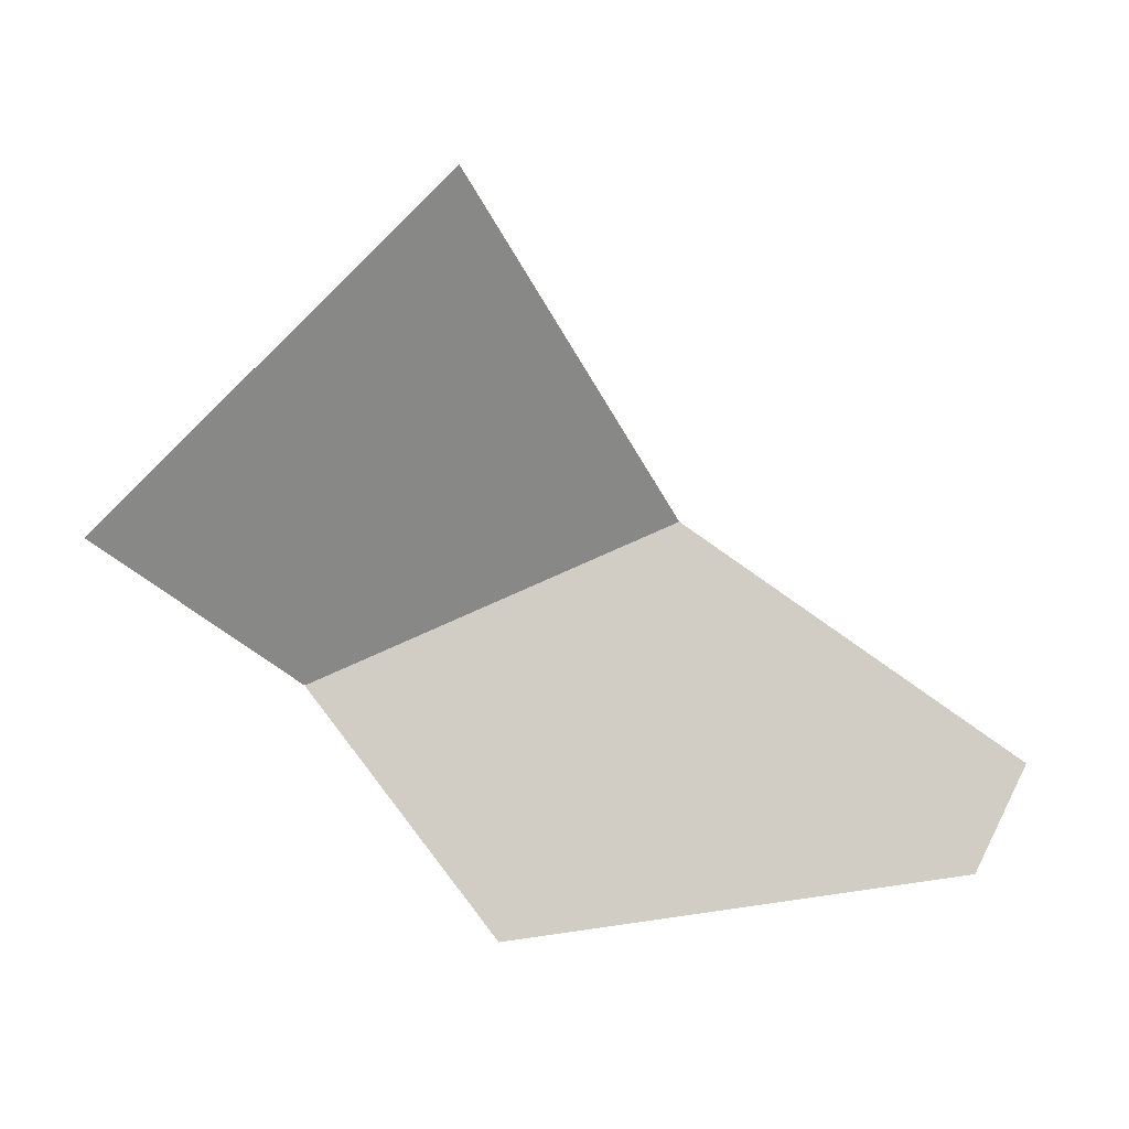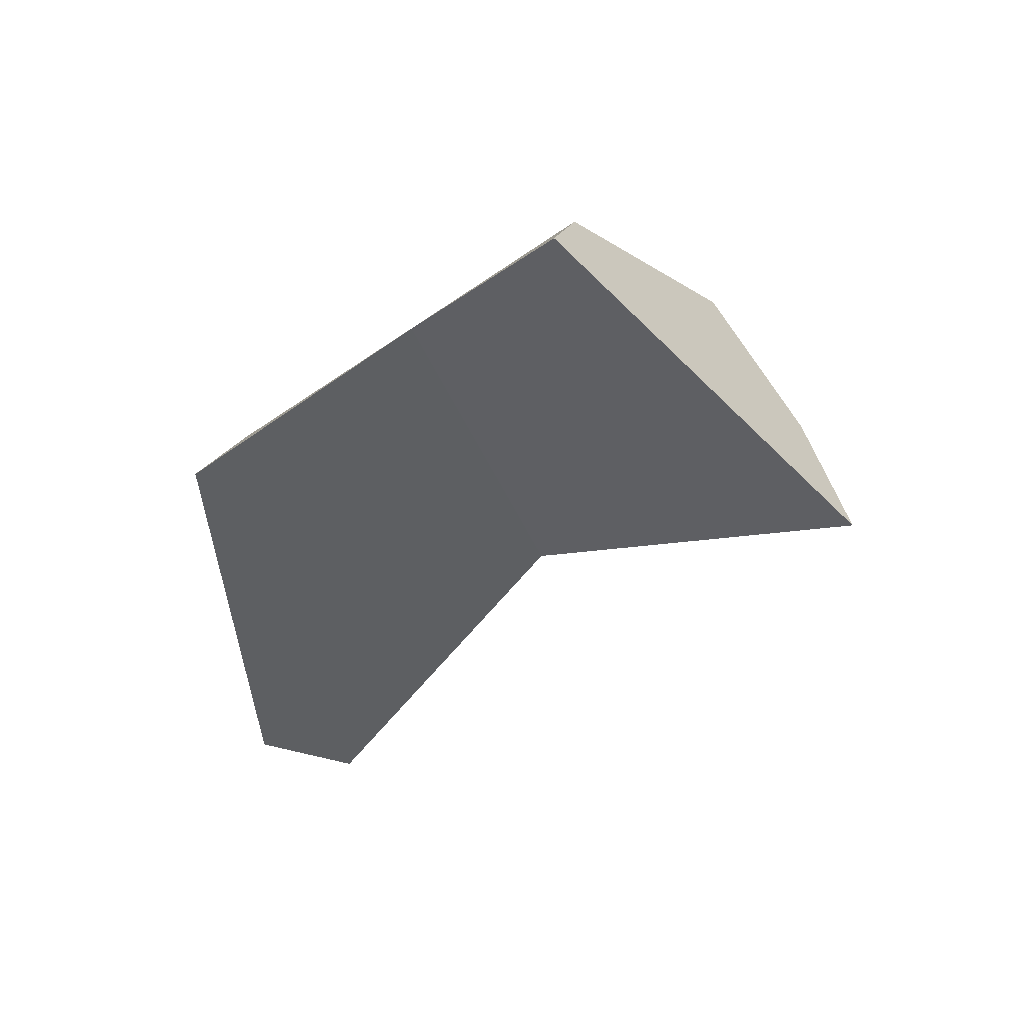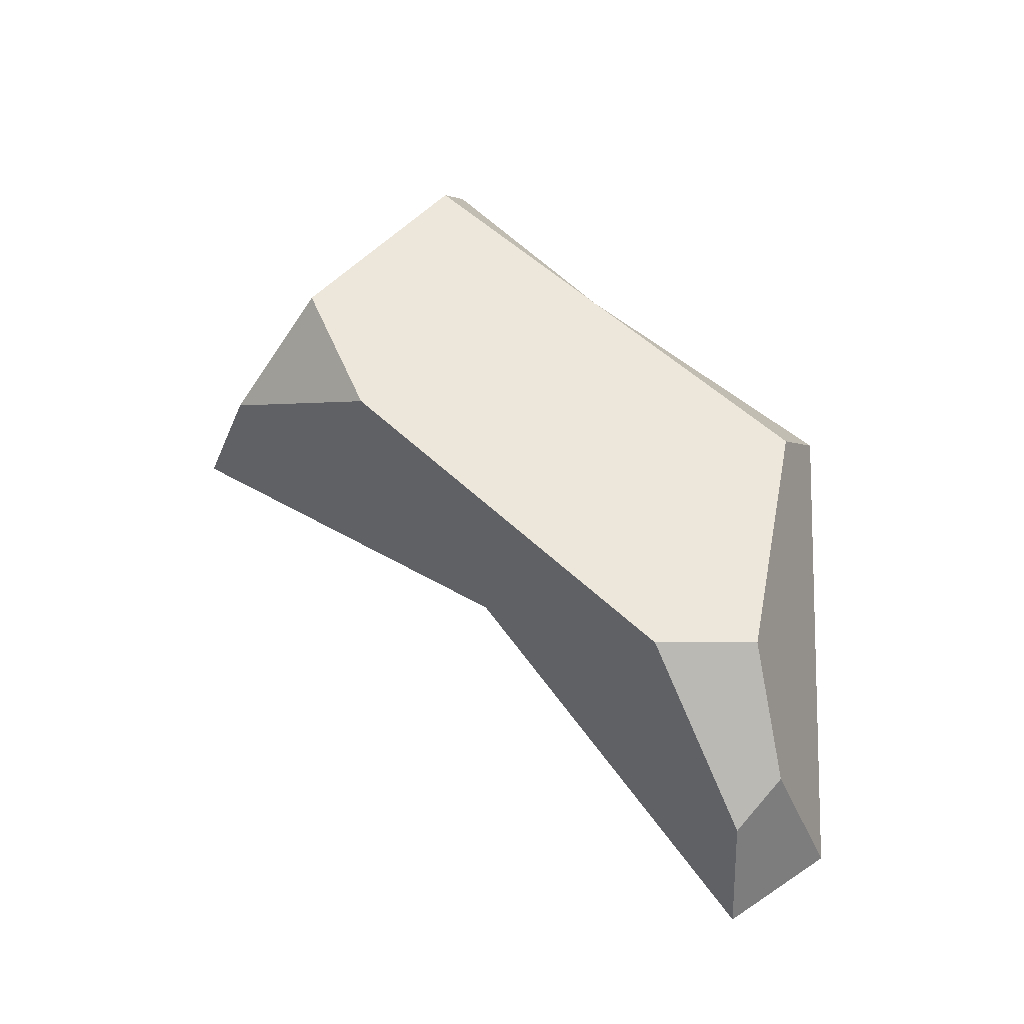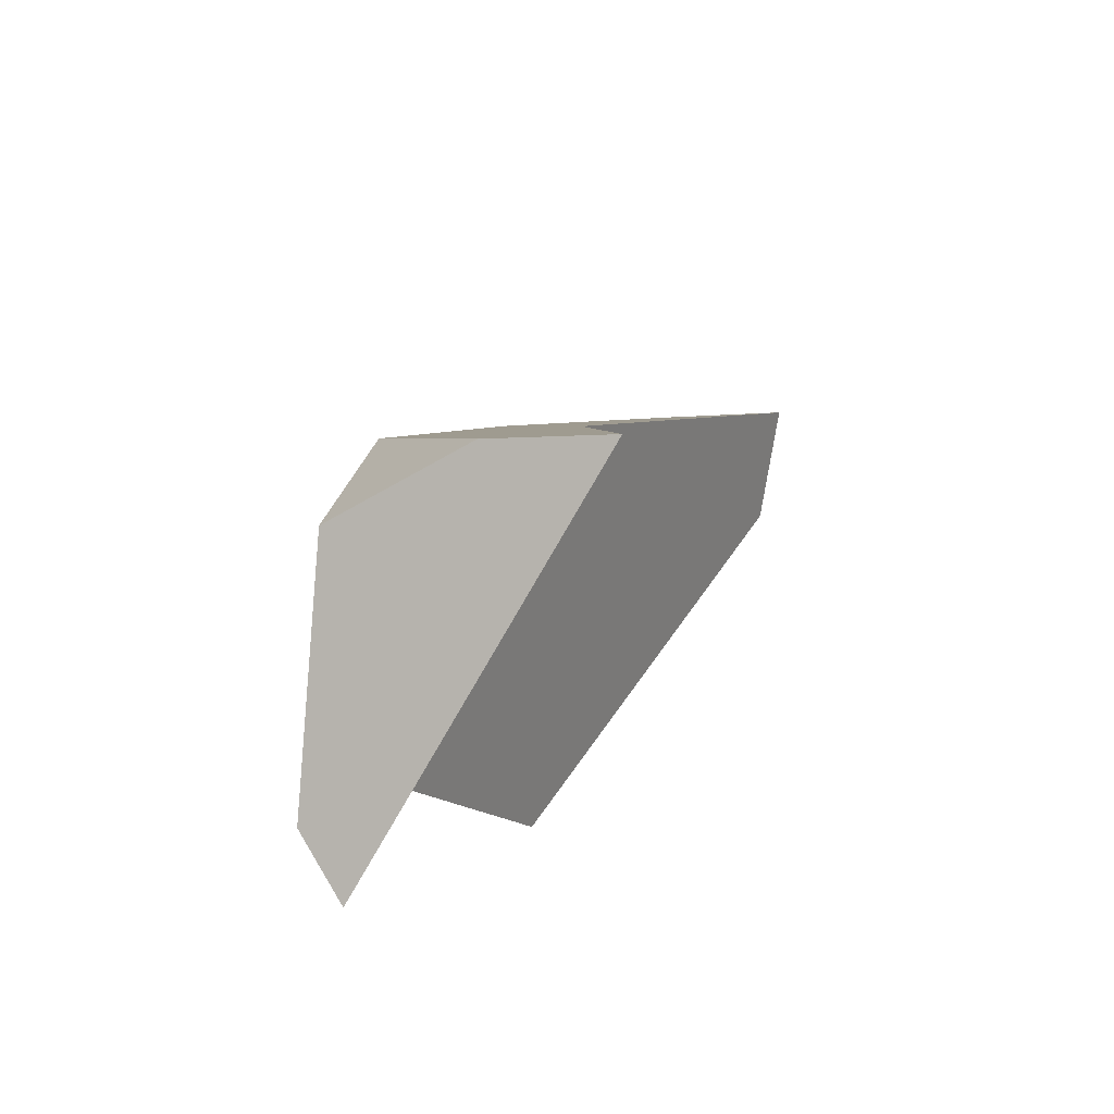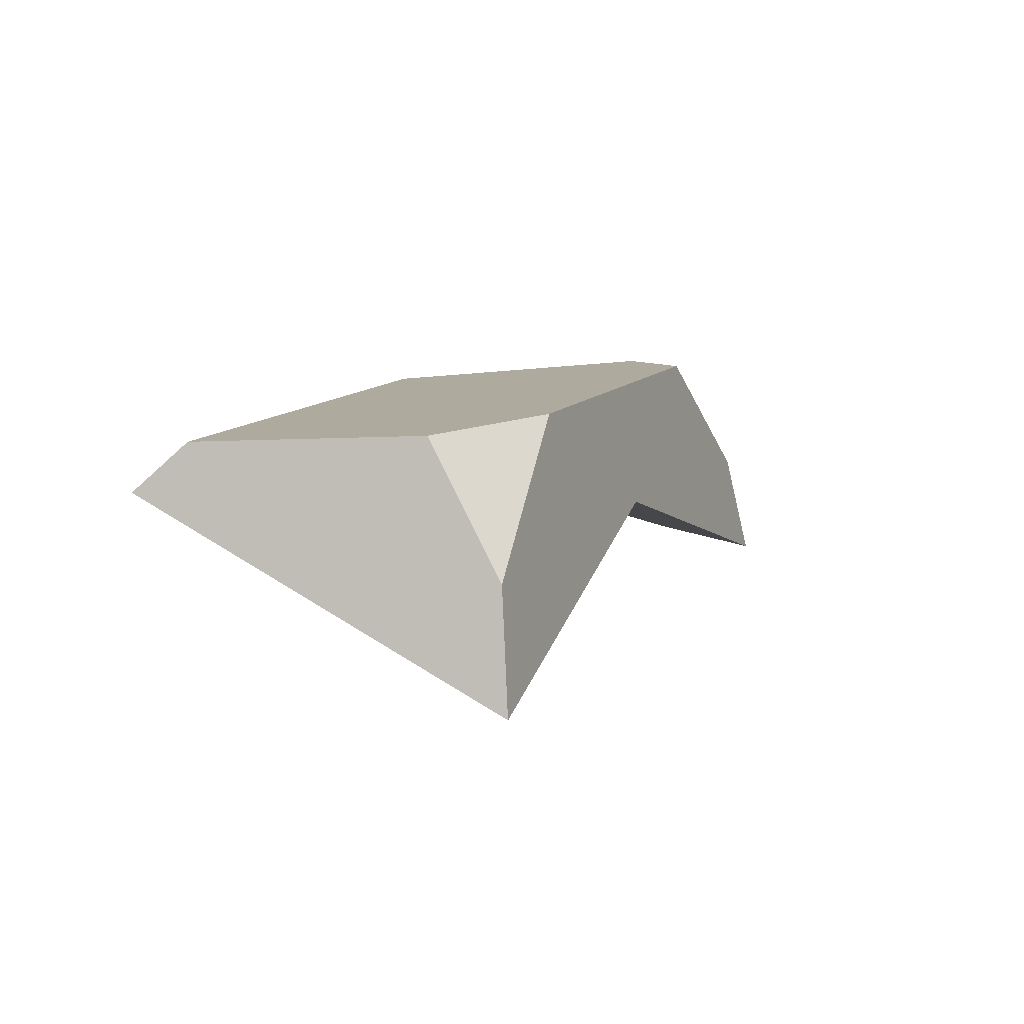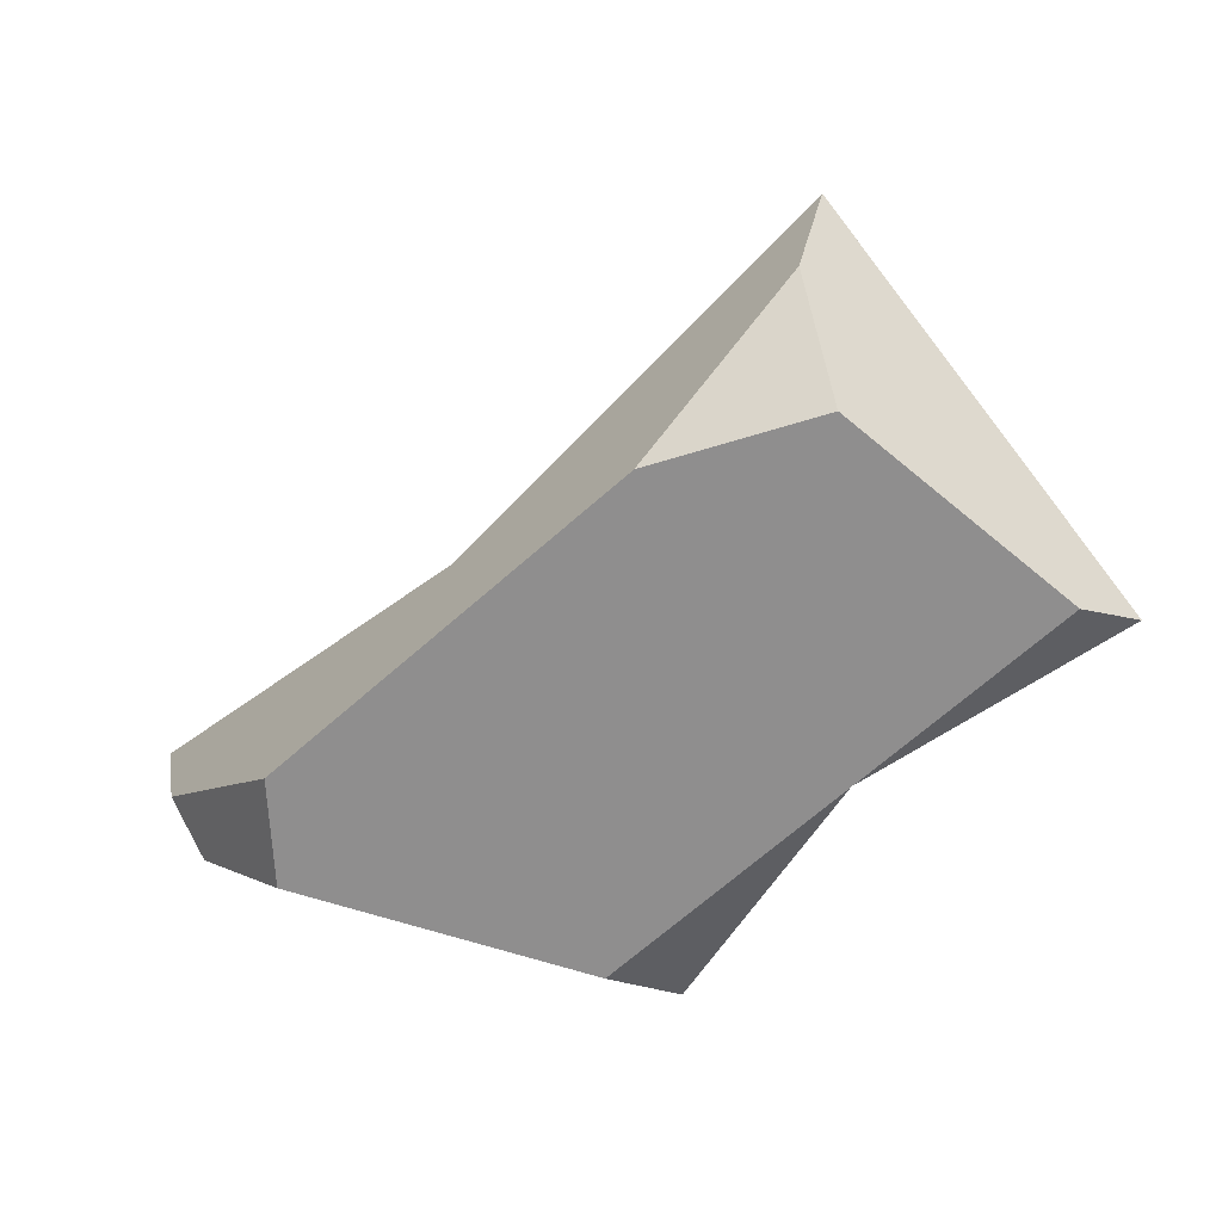
<metadata>
{"format":"obj","ext":"obj","renderer":"f3d","projection":"perspective","resolution":1024,"background":"white","views":[{"elev":2.2,"azim":144.9,"up":"+Y"},{"elev":-23.9,"azim":88.7,"up":"+Z"},{"elev":48.9,"azim":-94.1,"up":"+Z"},{"elev":47.9,"azim":101.6,"up":"+Y"},{"elev":17.3,"azim":154.4,"up":"+Z"},{"elev":15.8,"azim":5.9,"up":"+Y"}]}
</metadata>
<code>
v 0.3329 0.3509 0.5796
v 0.3435 0.3827 0.4923
v 0.2446 0.2467 0.6676
v 0.3329 0.3509 0.5796
v 0.3768 0.2692 0.6711
v 0.3435 0.3827 0.4923
v 0.3591 0.2838 0.6731
v 0.3768 0.2692 0.6711
v 0.3591 0.2838 0.6731
v 0.2046 0.2108 0.6624
v 0.3713 0.05121 0.6398
v 0.3721 0.05141 0.6398
v -0.09583 -0.01371 0.4461
v 0.12 0.1584 0.5585
v -0.09814 -0.01374 0.4377
v -0.07425 -0.0134 0.5245
v -0.004644 0.02938 0.6113
v 0.05518 0.07699 0.6429
v 0.01627 0.04224 0.6374
v 0.01666 0.04248 0.6379
v 0.05518 0.07699 0.6429
v 0.01666 0.04248 0.6379
v 0.02915 -0.03575 0.6267
v 0.0294 -0.03582 0.6267
v 0.03249 -0.03665 0.6266
v 0.2239 -0.08683 0.6197
v 0.2228 -0.08782 0.6196
v 0.03249 -0.03665 0.6266
v -0.04801 -0.05278 0.5352
v 0.2228 -0.08782 0.6196
v -0.04779 -0.05101 0.5397
v -0.04779 -0.05101 0.5397
v -0.09583 -0.01371 0.4461
v -0.04801 -0.05278 0.5352
v -0.04768 -0.05014 0.5419
v -0.04767 -0.05007 0.5421
v -0.04752 -0.04736 0.5485
v -0.04736 -0.04756 0.5486
v -0.04736 -0.04756 0.5486
v -0.04767 -0.05007 0.5421
v 0.01951 -0.03316 0.6271
v 0.0195 -0.0328 0.6271
v -0.04736 -0.04756 0.5486
v 0.01951 -0.03316 0.6271
v -0.004644 0.02938 0.6113
v -0.04752 -0.04736 0.5485
v -0.07425 -0.0134 0.5245
v -0.07425 -0.0134 0.5245
v 0.01627 0.04224 0.6374
v 0.01666 0.04248 0.6379
v 0.0195 -0.0328 0.6271
v 0.01951 -0.03316 0.6271
v 0.02915 -0.03575 0.6267
v 0.0294 -0.03582 0.6267
v -0.04768 -0.05014 0.5419
v -0.07567 -0.05077 0.4398
v -0.05145 -0.08042 0.4639
v -0.05145 -0.08042 0.4639
v 0.2668 -0.1209 0.5649
v 0.2668 -0.1209 0.5649
v 0.2239 -0.08683 0.6197
v 0.2228 -0.08782 0.6196
v 0.2679 -0.1191 0.5657
v 0.2475 -0.0649 0.6229
v 0.2904 -0.08216 0.5818
v 0.3714 0.05035 0.6397
v 0.2475 -0.0649 0.6229
v 0.3713 0.0509 0.6398
v 0.1105 0.1266 0.6501
v 0.1997 0.2065 0.6617
v 0.1105 0.1266 0.6501
v 0.1997 0.2065 0.6617
v 0.2046 0.2108 0.6624
v 0.2446 0.2467 0.6676
v 0.3329 0.3509 0.5796
v 0.2446 0.2467 0.6676
v 0.3591 0.2838 0.6731
v 0.3727 0.05154 0.6399
v 0.4526 0.2068 0.6623
v 0.4958 0.2022 0.5916
v 0.4526 0.2068 0.6623
v 0.5378 0.1524 0.619
v 0.5378 0.1524 0.619
v 0.496 0.1662 0.6565
v 0.3727 0.05154 0.6399
v 0.4988 0.1688 0.6569
v 0.4988 0.1688 0.6569
v 0.4988 0.1688 0.6569
v 0.496 0.1662 0.6565
v 0.3714 0.05035 0.6397
v -0.05251 -0.08896 0.4419
v -0.05251 -0.08896 0.4419
v -0.05284 -0.08841 0.4419
v -0.05466 -0.08542 0.4417
v -0.06082 -0.07525 0.4411
v -0.09814 -0.01374 0.4377
v 0.3713 0.05121 0.6398
v 0.12 0.1584 0.5585
v 0.3721 0.05141 0.6398
v -0.07567 -0.05077 0.4398
v 0.12 0.1584 0.5585
v 0.3713 0.05121 0.6398
v -0.09814 -0.01374 0.4377
v 0.2904 -0.08216 0.5818
v 0.3713 0.0509 0.6398
v 0.3714 0.05035 0.6397
v -0.06082 -0.07525 0.4411
v -0.07564 -0.05082 0.4398
v 0.3435 0.3827 0.4923
v 0.4958 0.2022 0.5916
v 0.3727 0.05154 0.6399
v 0.5378 0.1524 0.619
v -0.05466 -0.08542 0.4417
v 0.2679 -0.1191 0.5657
v -0.05284 -0.08841 0.4419
v -0.05251 -0.08896 0.4419
v 0.2668 -0.1209 0.5649
f 1 2 3
f 4 5 6
f 7 5 4
f 8 9 10
f 11 8 10
f 11 12 8
f 13 14 15
f 16 14 13
f 17 14 16
f 17 18 14
f 19 18 17
f 20 18 19
f 21 22 23
f 21 23 24
f 21 24 25
f 25 26 21
f 25 27 26
f 28 29 30
f 29 28 31
f 32 33 34
f 35 33 32
f 36 33 35
f 36 37 33
f 36 38 37
f 39 40 41
f 42 43 44
f 45 43 42
f 43 45 46
f 46 45 47
f 33 37 48
f 42 49 45
f 42 50 49
f 23 22 51
f 23 51 52
f 41 40 53
f 40 54 53
f 55 54 40
f 55 28 54
f 31 28 55
f 56 34 33
f 34 56 57
f 30 29 58
f 30 58 59
f 60 61 62
f 63 61 60
f 63 64 61
f 65 64 63
f 65 66 64
f 11 67 68
f 11 69 67
f 70 69 11
f 14 71 72
f 14 18 71
f 69 21 67
f 21 26 67
f 73 14 72
f 73 2 14
f 3 2 73
f 10 9 74
f 75 76 77
f 8 12 78
f 8 78 79
f 80 5 81
f 6 5 80
f 80 81 82
f 83 84 85
f 83 86 84
f 82 81 87
f 88 79 89
f 79 78 89
f 10 70 11
f 68 67 90
f 59 58 91
f 92 57 93
f 93 57 94
f 94 57 95
f 57 56 95
f 56 33 96
f 97 98 99
f 100 101 102
f 103 101 100
f 104 105 106
f 107 105 104
f 108 105 107
f 108 102 105
f 100 102 108
f 98 109 110
f 99 98 110
f 99 110 111
f 111 110 112
f 104 113 107
f 114 113 104
f 114 115 113
f 114 116 115
f 117 116 114

</code>
